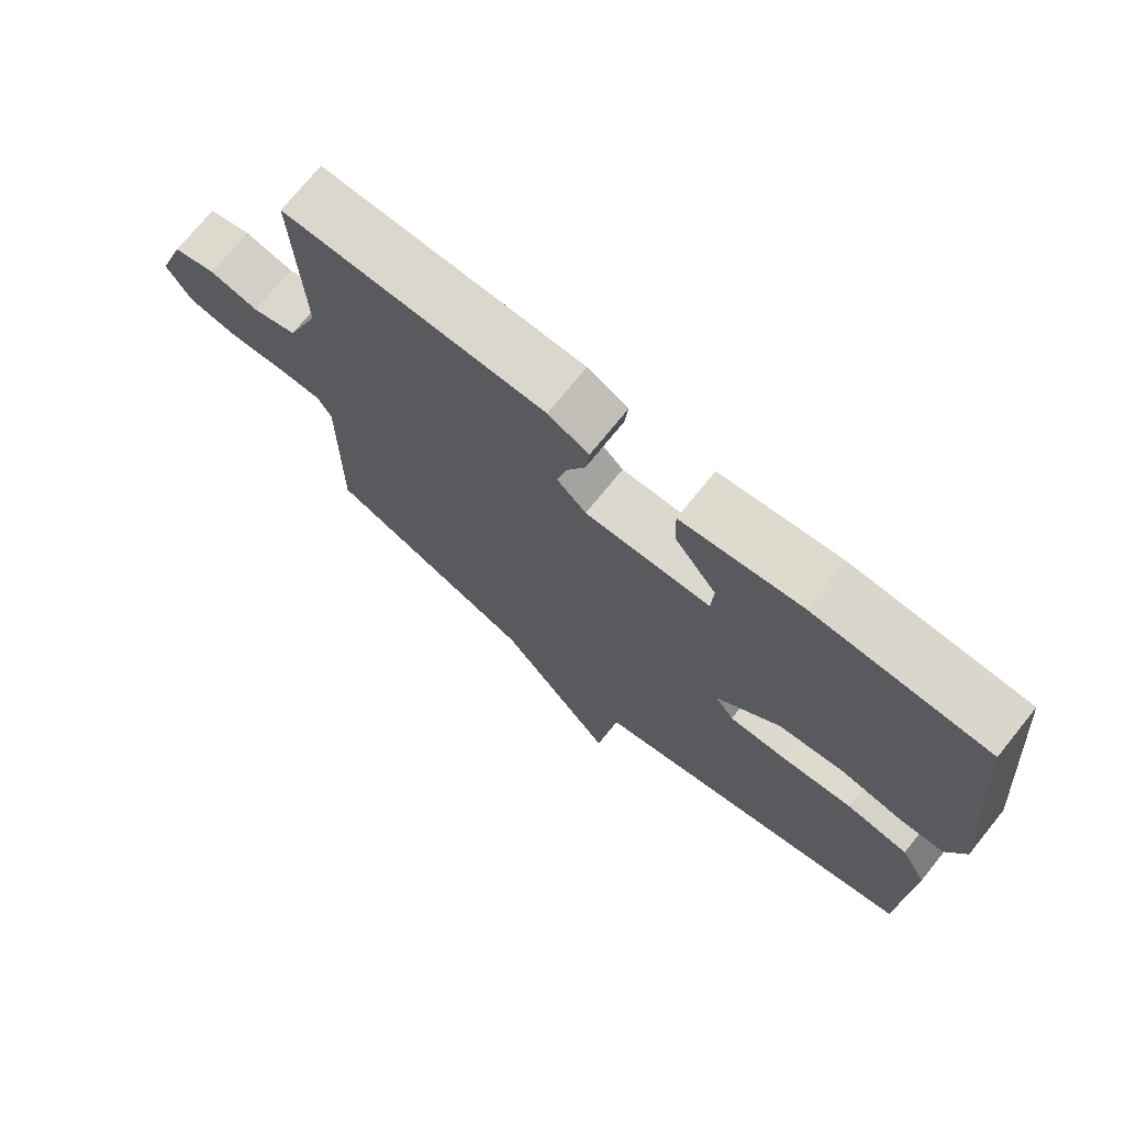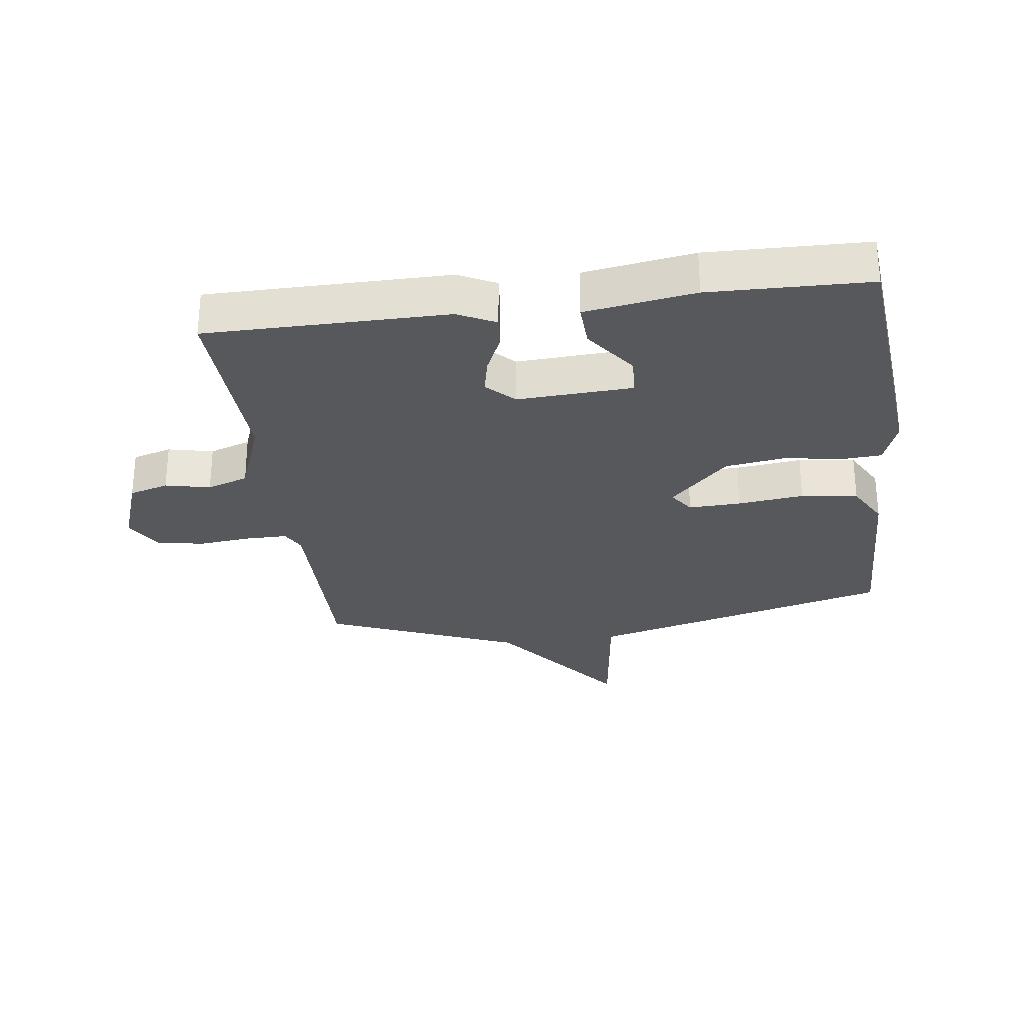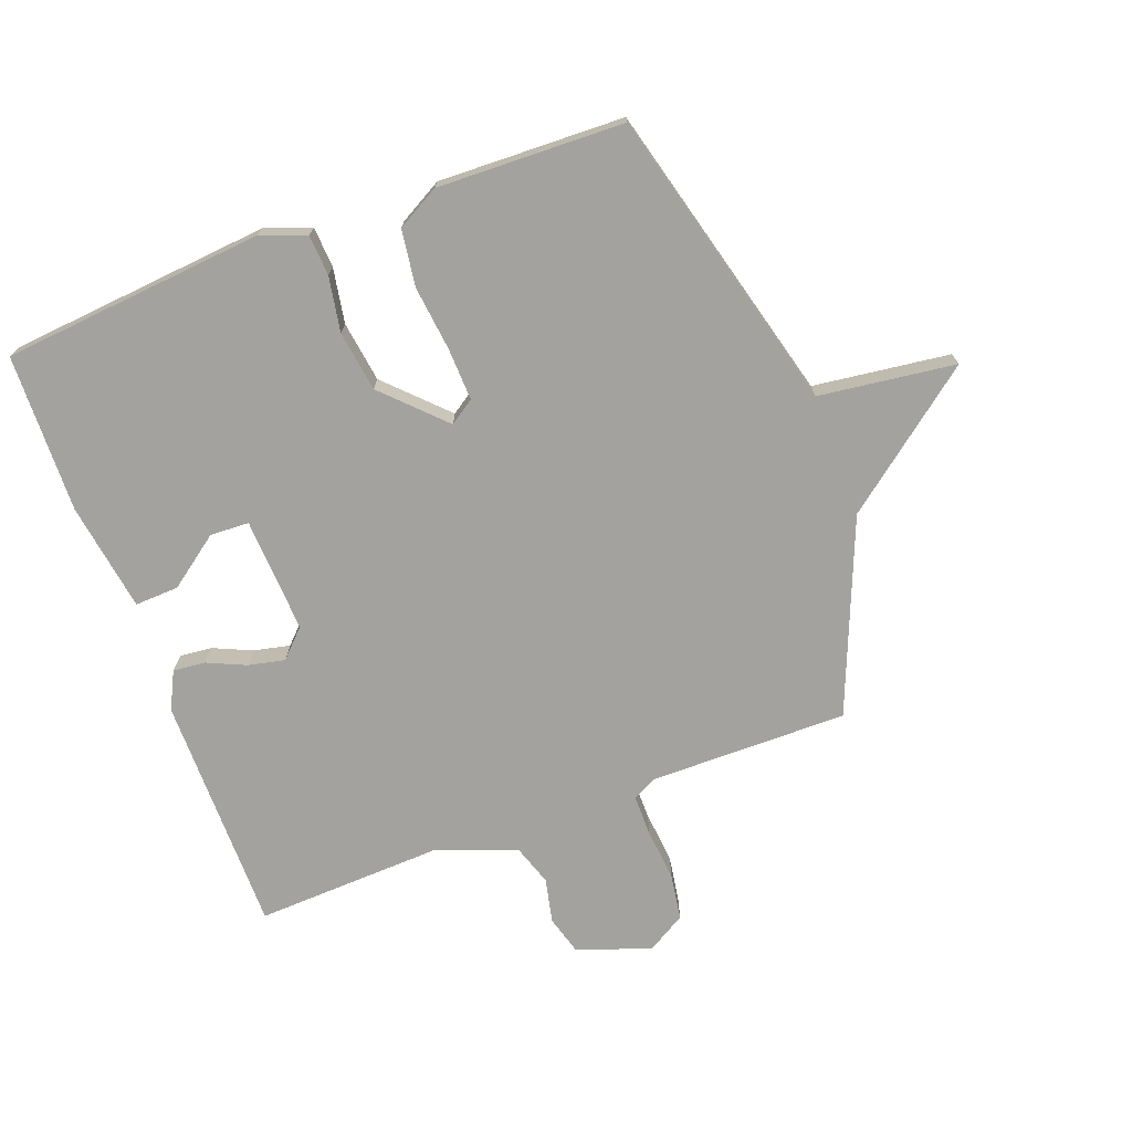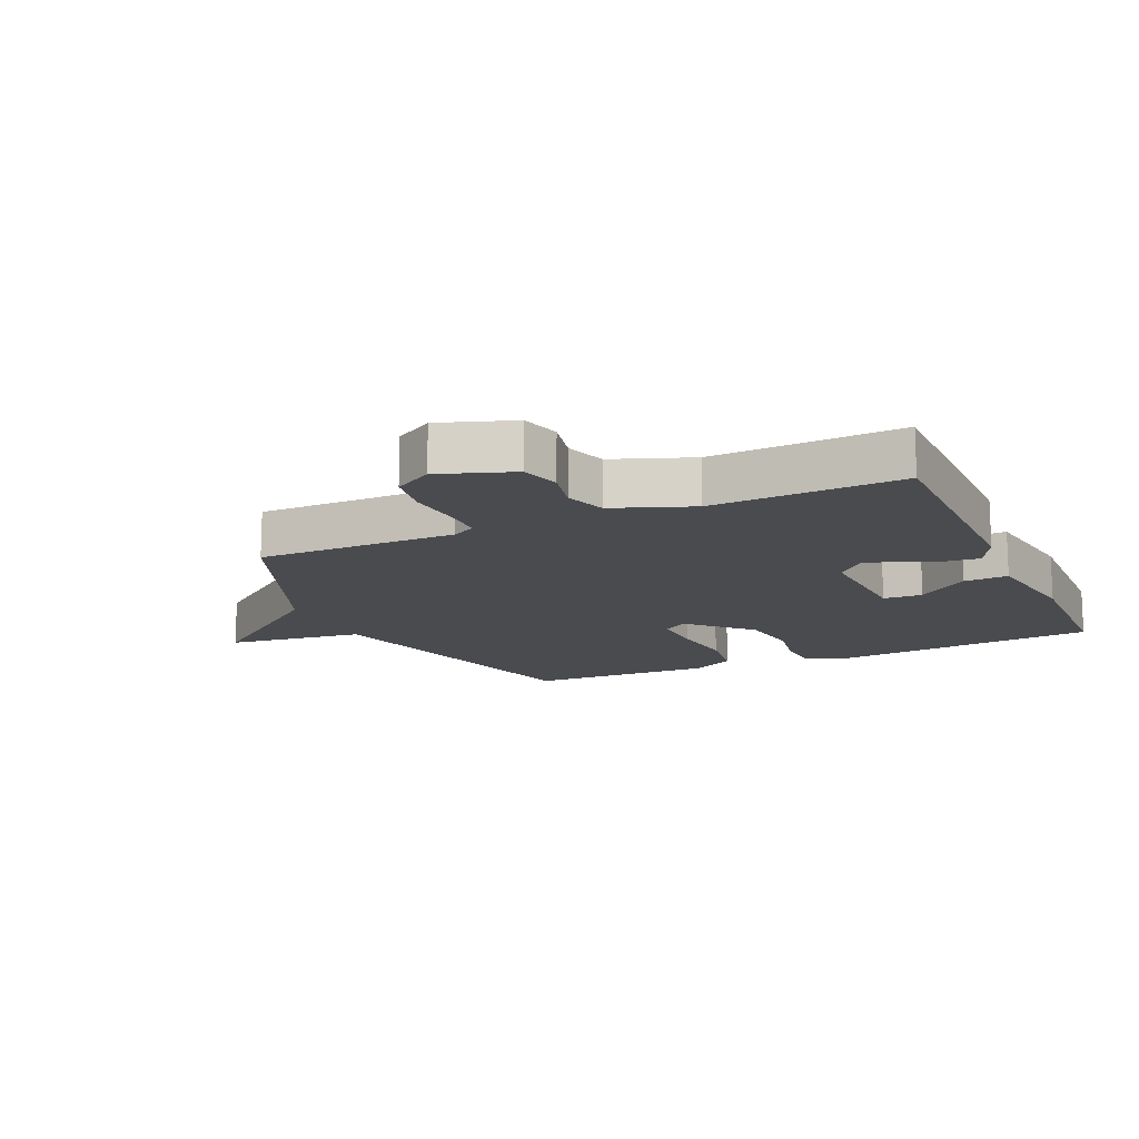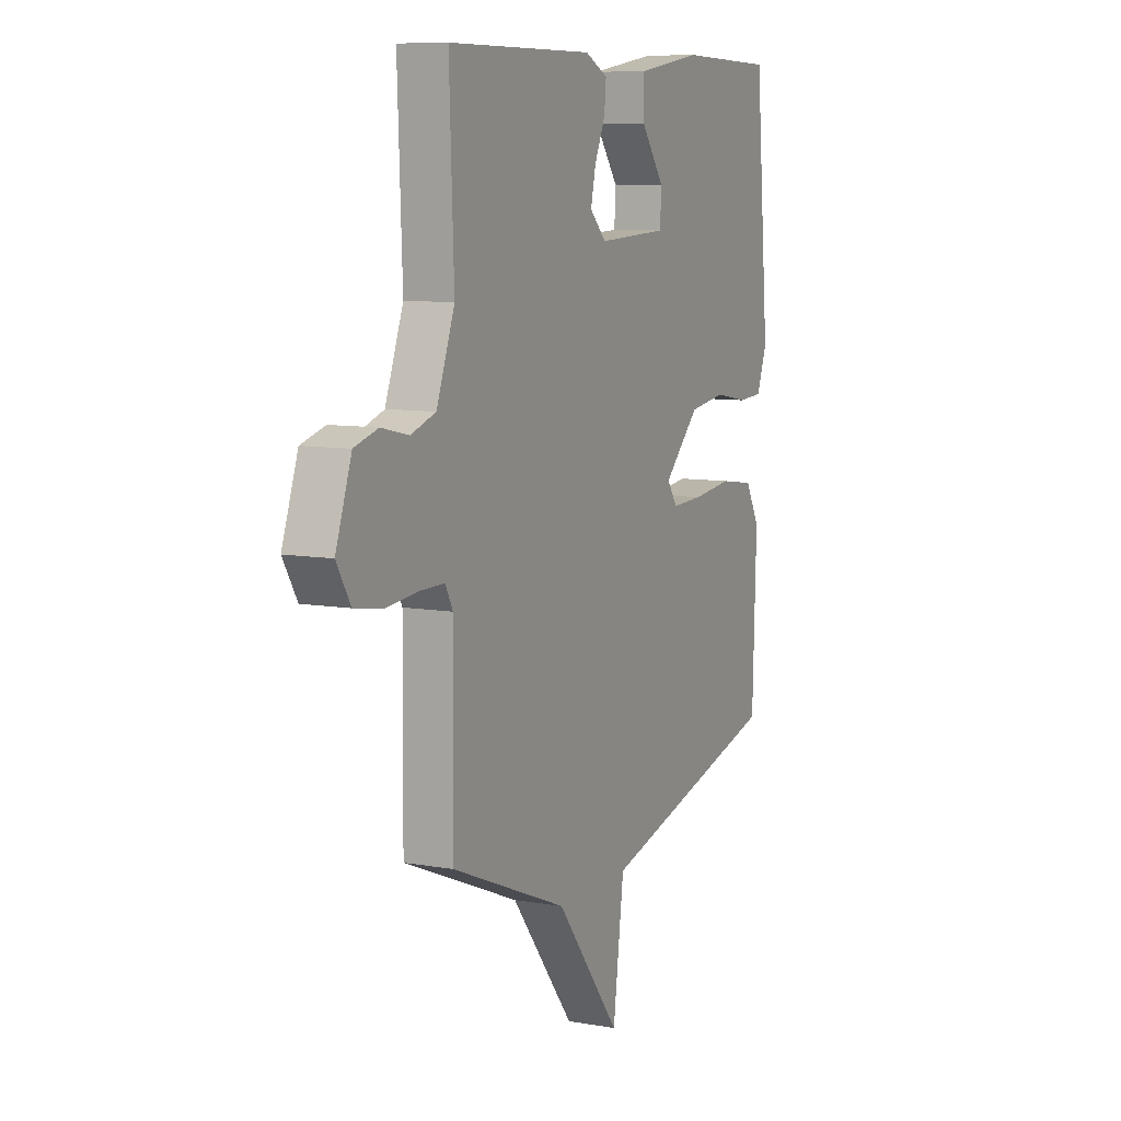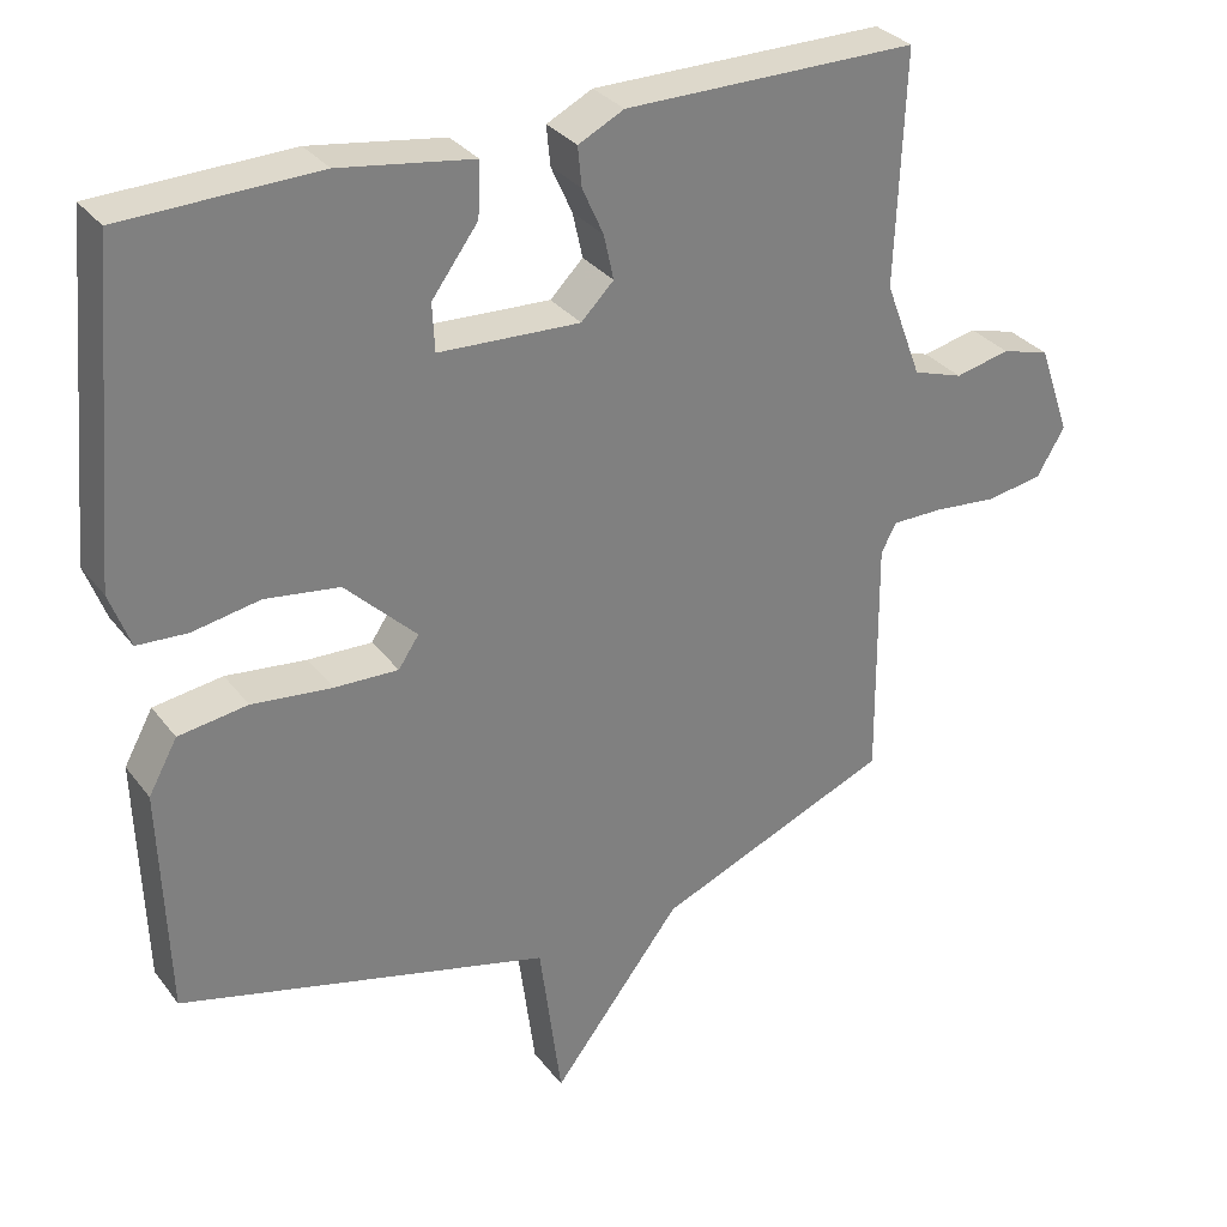
<metadata>
{"format":"obj","ext":"obj","renderer":"f3d","projection":"perspective","resolution":1024,"background":"white","views":[{"elev":73.2,"azim":39.0,"up":"+Z"},{"elev":-28.7,"azim":7.7,"up":"+Y"},{"elev":-72.6,"azim":110.6,"up":"+Y"},{"elev":-14.3,"azim":-65.6,"up":"+Y"},{"elev":8.7,"azim":-64.5,"up":"+Z"},{"elev":31.4,"azim":149.3,"up":"+Z"}]}
</metadata>
<code>
v -0.5 0.07 0.5
v -0.114 0.07 0.5
v -0.054 0.07 0.47
v -0.059 0.07 0.418
v -0.087 0.07 0.356
v -0.1 0.07 0.297
v -0.057 0.07 0.254
v 0.129 0.07 0.263
v 0.132 0.07 0.326
v 0.071 0.07 0.409
v 0.068 0.07 0.48
v 0.244 0.07 0.507
v 0.5 0.07 0.5
v 0.538 0.07 0.076
v 0.511 0.07 0.003
v 0.445 0.07 -0.001
v 0.356 0.07 0.015
v 0.258 0.07 0.001
v 0.164 0.07 -0.092
v 0.191 0.07 -0.132
v 0.275 0.07 -0.129
v 0.381 0.07 -0.117
v 0.472 0.07 -0.13
v 0.51 0.07 -0.199
v 0.5 0.07 -0.5
v 0.01 0.07 -0.627
v -0.019 0.07 -0.848
v -0.19 0.07 -0.627
v -0.5 0.07 -0.5
v -0.497 0.07 -0.179
v -0.517 0.07 -0.141
v -0.583 0.07 -0.141
v -0.667 0.07 -0.149
v -0.742 0.07 -0.137
v -0.779 0.07 -0.075
v -0.737 0.07 0.044
v -0.674 0.07 0.062
v -0.602 0.07 0.046
v -0.536 0.07 0.068
v -0.488 0.07 0.195
v -0.5 0 0.5
v -0.114 0 0.5
v -0.054 0 0.47
v -0.059 0 0.418
v -0.087 0 0.356
v -0.1 0 0.297
v -0.057 0 0.254
v 0.129 0 0.263
v 0.132 0 0.326
v 0.071 0 0.409
v 0.068 0 0.48
v 0.244 0 0.507
v 0.5 0 0.5
v 0.538 0 0.076
v 0.511 0 0.003
v 0.445 0 -0.001
v 0.356 0 0.015
v 0.258 0 0.001
v 0.164 0 -0.092
v 0.191 0 -0.132
v 0.275 0 -0.129
v 0.381 0 -0.117
v 0.472 0 -0.13
v 0.51 0 -0.199
v 0.5 0 -0.5
v 0.01 0 -0.627
v -0.019 0 -0.848
v -0.19 0 -0.627
v -0.5 0 -0.5
v -0.497 0 -0.179
v -0.517 0 -0.141
v -0.583 0 -0.141
v -0.667 0 -0.149
v -0.742 0 -0.137
v -0.779 0 -0.075
v -0.737 0 0.044
v -0.674 0 0.062
v -0.602 0 0.046
v -0.536 0 0.068
v -0.488 0 0.195
f 36 37 38
f 35 36 38
f 34 35 38
f 33 34 38
f 32 33 38
f 31 32 38 39
f 30 31 39 40
f 28 29 30 40
f 28 40 1
f 27 28 1
f 26 27 1
f 24 25 26
f 23 24 26
f 22 23 26
f 21 22 26
f 15 16 17
f 14 15 17
f 13 14 17
f 12 13 17
f 11 12 17
f 9 10 11
f 9 11 17
f 8 9 17 18
f 3 4 5
f 2 3 5
f 1 2 5
f 1 5 6
f 26 1 6 7
f 20 21 26
f 19 20 26
f 7 8 18 19
f 7 19 26
f 78 77 76
f 78 76 75
f 78 75 74
f 78 74 73
f 78 73 72
f 79 78 72 71
f 80 79 71 70
f 80 70 69 68
f 41 80 68
f 41 68 67
f 41 67 66
f 66 65 64
f 66 64 63
f 66 63 62
f 66 62 61
f 57 56 55
f 57 55 54
f 57 54 53
f 57 53 52
f 57 52 51
f 51 50 49
f 57 51 49
f 58 57 49 48
f 45 44 43
f 45 43 42
f 45 42 41
f 46 45 41
f 47 46 41 66
f 66 61 60
f 66 60 59
f 59 58 48 47
f 66 59 47
f 1 41 42 2
f 2 42 43 3
f 3 43 44 4
f 4 44 45 5
f 5 45 46 6
f 6 46 47 7
f 7 47 48 8
f 8 48 49 9
f 9 49 50 10
f 10 50 51 11
f 11 51 52 12
f 12 52 53 13
f 13 53 54 14
f 14 54 55 15
f 15 55 56 16
f 16 56 57 17
f 17 57 58 18
f 18 58 59 19
f 19 59 60 20
f 20 60 61 21
f 21 61 62 22
f 22 62 63 23
f 23 63 64 24
f 24 64 65 25
f 25 65 66 26
f 26 66 67 27
f 27 67 68 28
f 28 68 69 29
f 29 69 70 30
f 30 70 71 31
f 31 71 72 32
f 32 72 73 33
f 33 73 74 34
f 34 74 75 35
f 35 75 76 36
f 36 76 77 37
f 37 77 78 38
f 38 78 79 39
f 39 79 80 40
f 40 80 41 1

</code>
